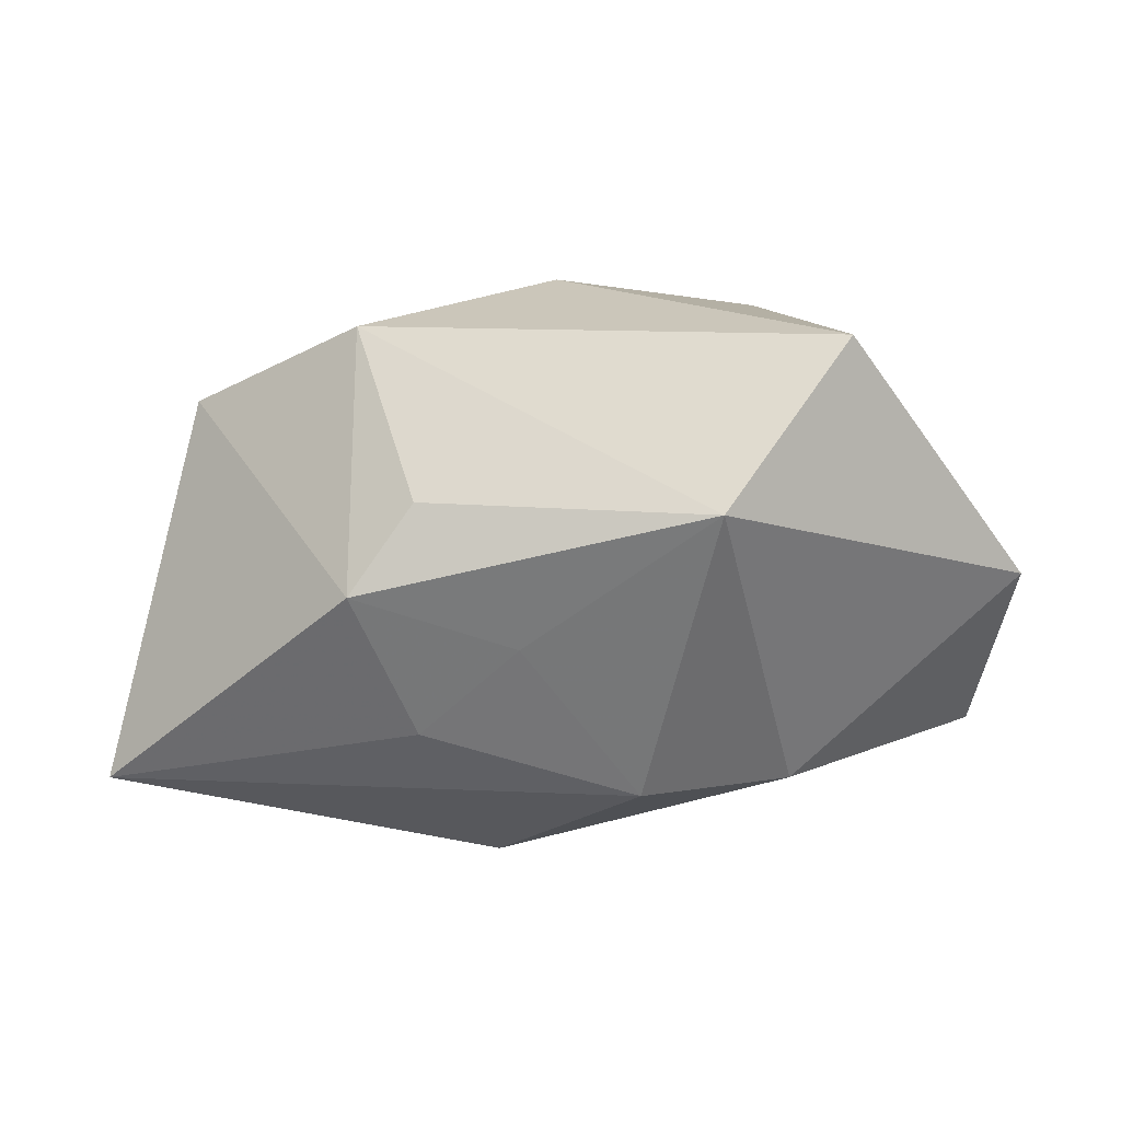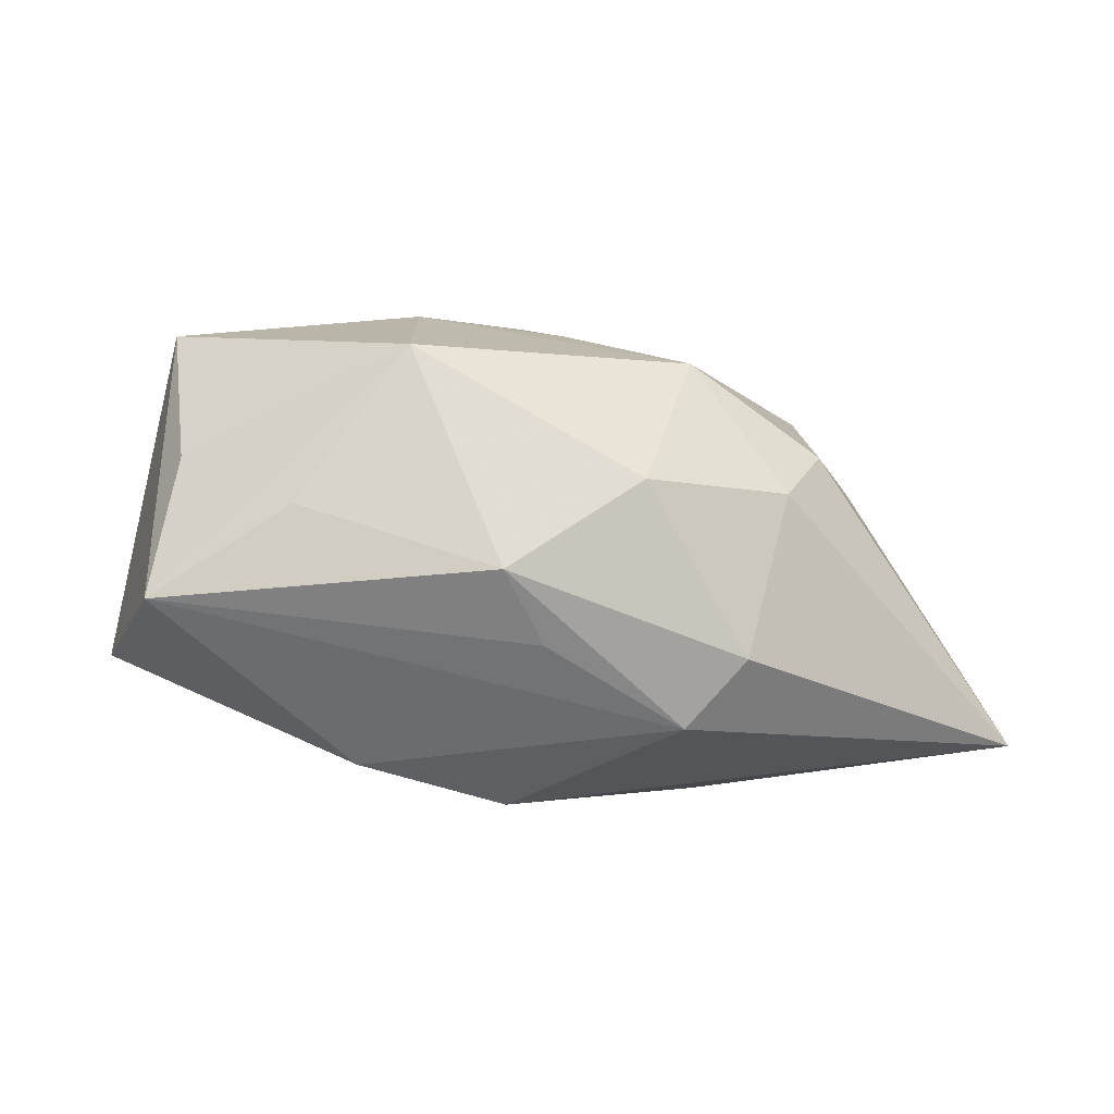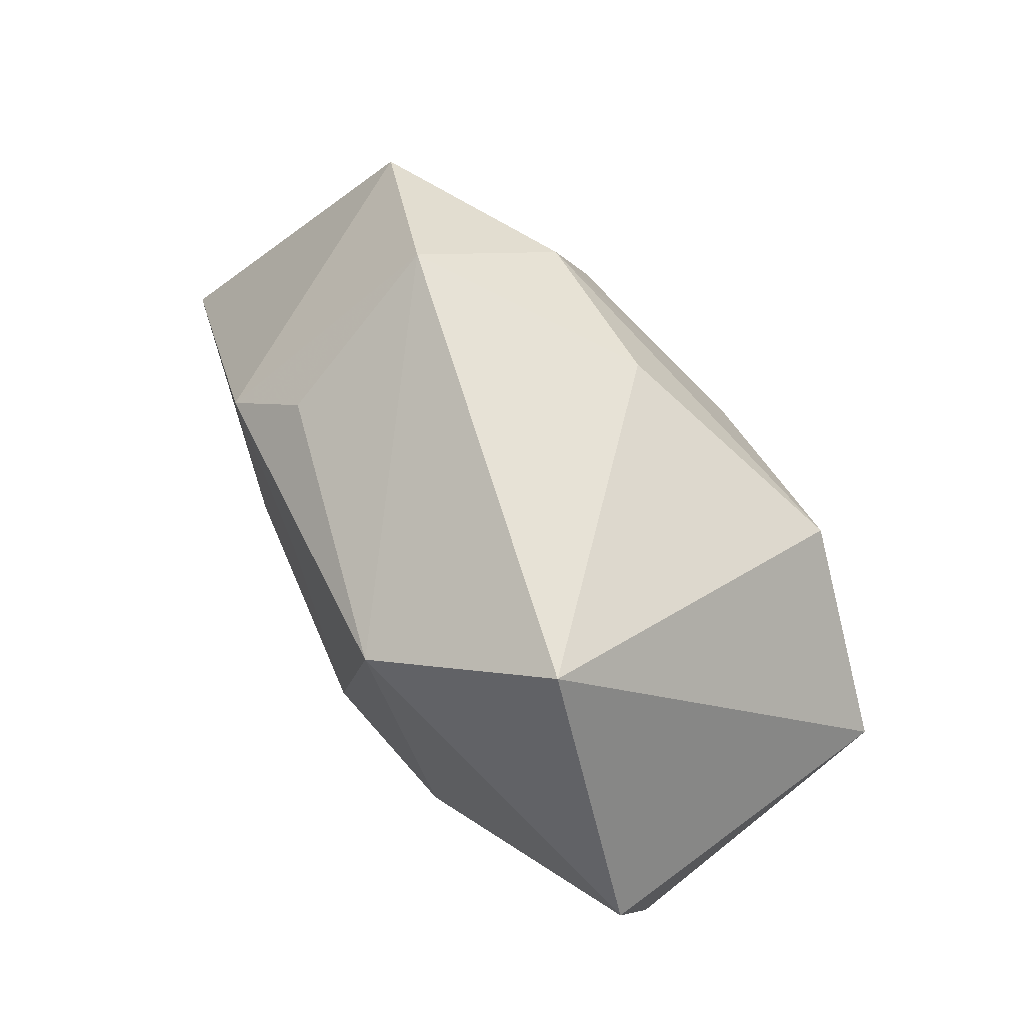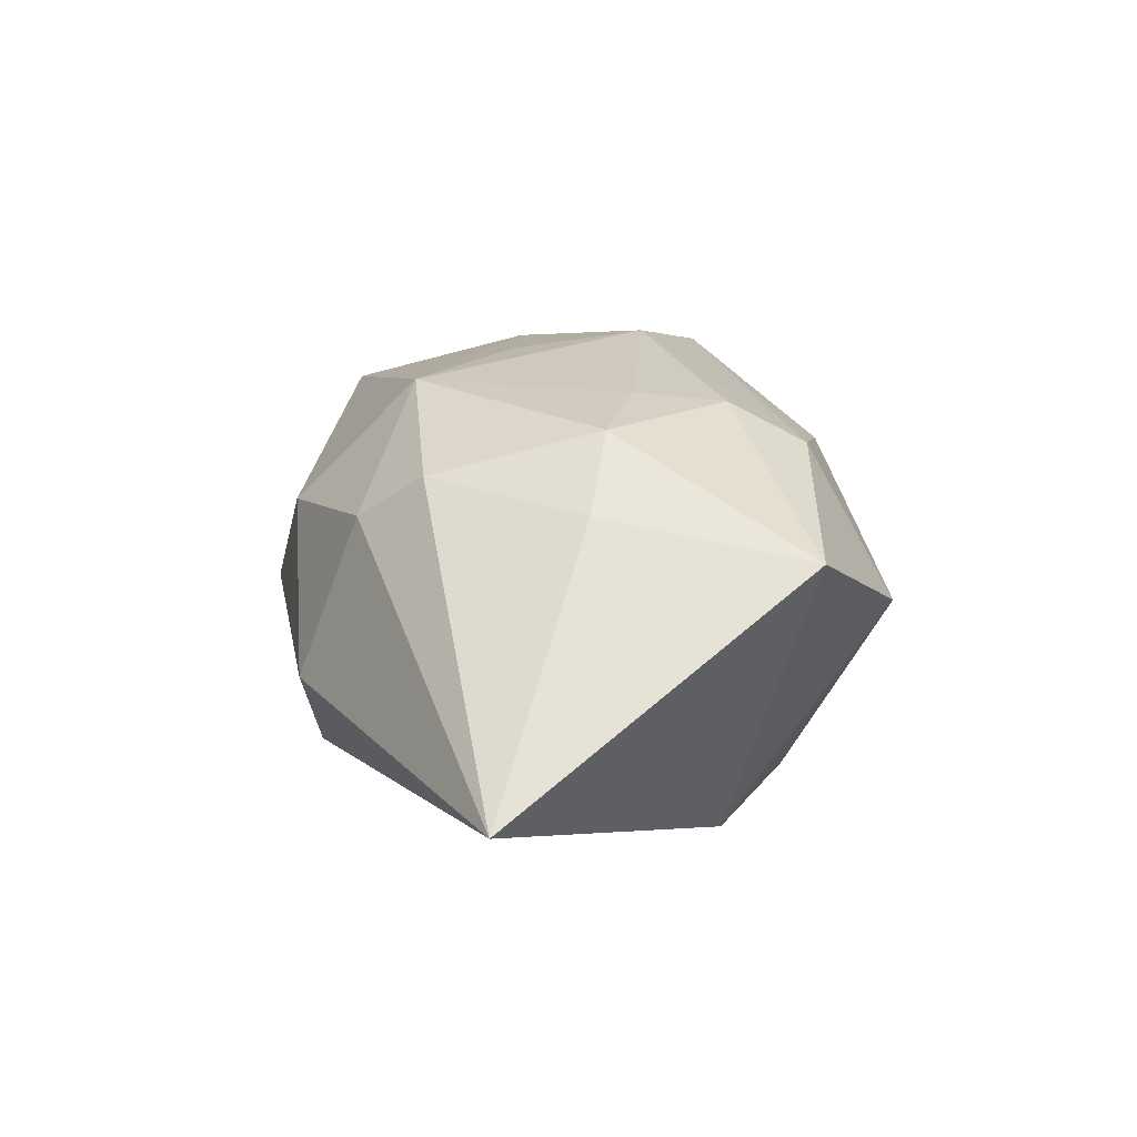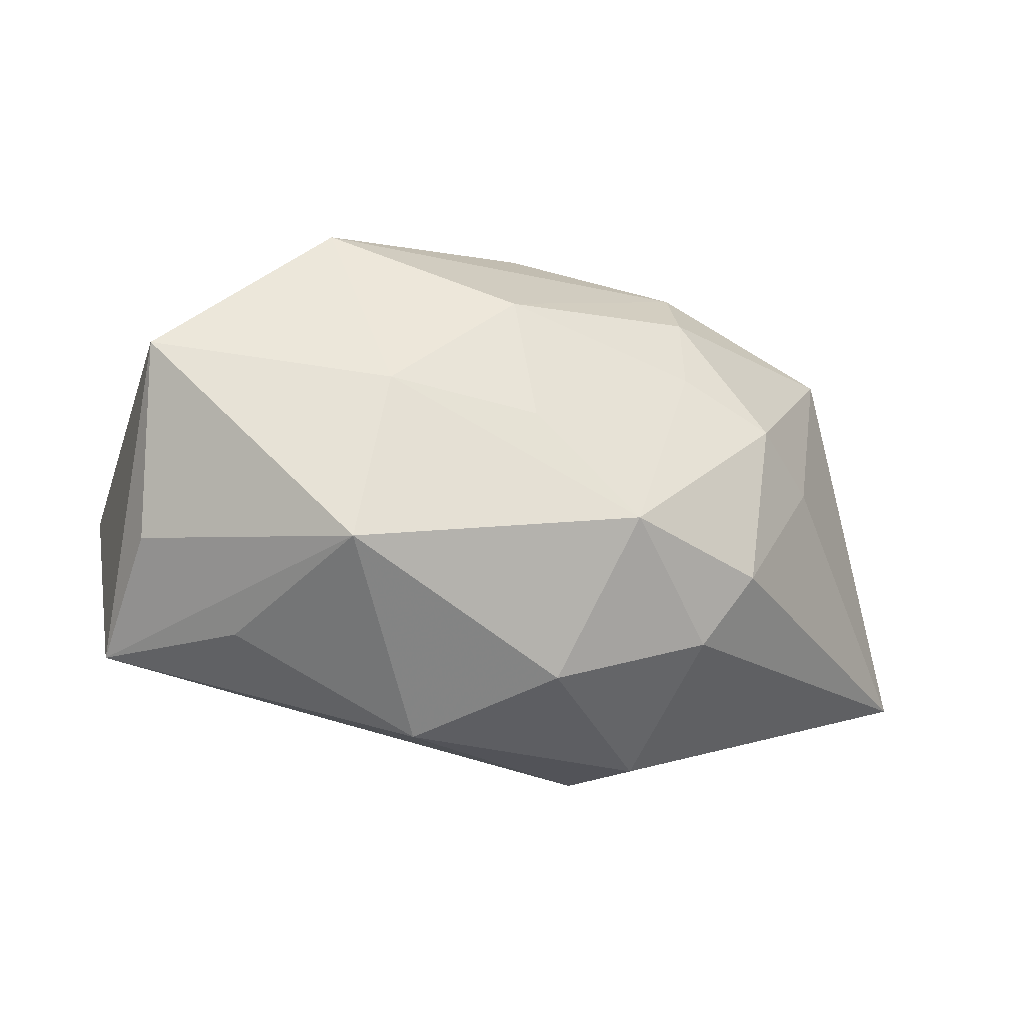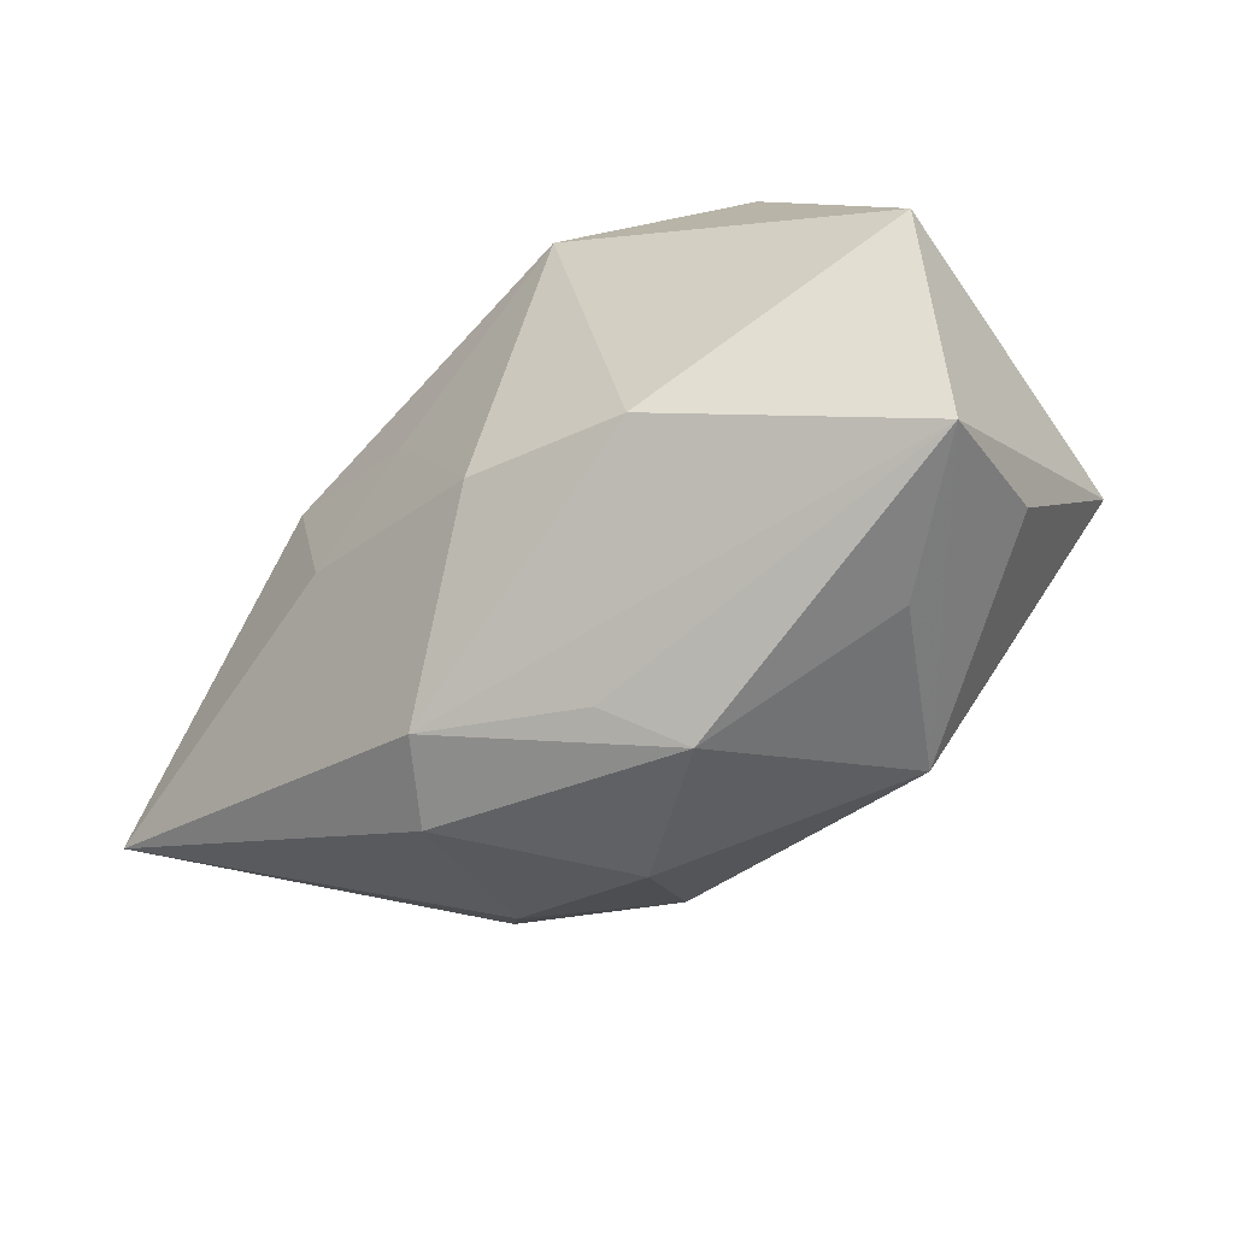
<metadata>
{"format":"obj","ext":"obj","renderer":"f3d","projection":"perspective","resolution":1024,"background":"white","views":[{"elev":-55.6,"azim":-176.2,"up":"+Z"},{"elev":0.2,"azim":-9.6,"up":"+Z"},{"elev":65.7,"azim":-115.8,"up":"+Y"},{"elev":3.4,"azim":85.9,"up":"+Z"},{"elev":-40.0,"azim":-6.3,"up":"+Y"},{"elev":-55.3,"azim":-133.9,"up":"+Y"}]}
</metadata>
<code>
v -0.01457 0.02247 -0.02585
v 0.02313 0.005062 0.02176
v -0.007495 -0.03507 0.0002111
v 0.03159 -0.01791 0.01276
v 0.001188 0.008159 0.02951
v 0.007916 0.006806 -0.02629
v -0.02896 -0.02711 0.007209
v 0.02262 0.02437 0.01627
v -0.04877 0.001963 -0.01018
v 0.008318 -0.03222 0.009818
v 0.00401 -0.007276 0.02721
v 0.02423 0.03377 -0.001057
v 0.0181 0.02239 -0.01993
v 0.03373 0.001194 0.01763
v 0.01988 -0.003943 -0.02639
v 0.02575 0.01453 -0.02574
v -0.00261 -0.03155 -0.008007
v -0.04451 -0.02433 -0.002967
v -0.02129 -0.0167 -0.02174
v 0.01631 -0.01861 0.02329
v -0.02953 0.03377 -0.009498
v 0.0132 -0.02925 -0.01727
v 0.02304 0.01543 0.02078
v -0.04063 -0.01791 0.01238
v 0.05675 -0.01196 -0.02122
v 0.026 -0.025 0.008414
v -0.04113 -0.0005578 0.0272
v -0.02121 0.01718 0.02951
v -0.01312 -0.005358 0.02951
v 0.002472 0.02889 0.01679
v 0.04013 -0.0009993 0.008847
v 0.04432 0.02252 0.004043
v -0.004191 -0.01409 -0.02681
v 0.01973 -0.03157 -0.009604
v -0.01626 -0.02519 0.02447
f 21 28 30
f 7 35 18
f 27 28 21
f 9 27 21
f 18 27 9
f 21 30 12
f 16 32 25
f 13 12 16
f 16 12 32
f 25 4 26
f 25 32 31
f 31 4 25
f 20 35 10
f 10 26 20
f 20 26 4
f 18 35 24
f 24 27 18
f 35 27 24
f 1 9 21
f 13 16 1
f 21 12 1
f 1 12 13
f 18 9 19
f 19 1 33
f 9 1 19
f 3 7 18
f 10 35 3
f 35 7 3
f 25 33 15
f 15 16 25
f 35 20 29
f 29 27 35
f 28 27 29
f 18 19 22
f 22 33 25
f 22 19 33
f 6 1 16
f 16 15 6
f 33 1 6
f 6 15 33
f 8 30 28
f 8 23 32
f 32 12 8
f 8 12 30
f 14 31 32
f 32 23 14
f 4 31 14
f 14 20 4
f 28 29 5
f 5 8 28
f 23 8 5
f 17 3 18
f 18 22 17
f 17 22 3
f 10 3 34
f 3 22 34
f 34 22 25
f 34 26 10
f 25 26 34
f 11 29 20
f 20 5 11
f 11 5 29
f 20 14 2
f 2 5 20
f 2 14 23
f 23 5 2

</code>
